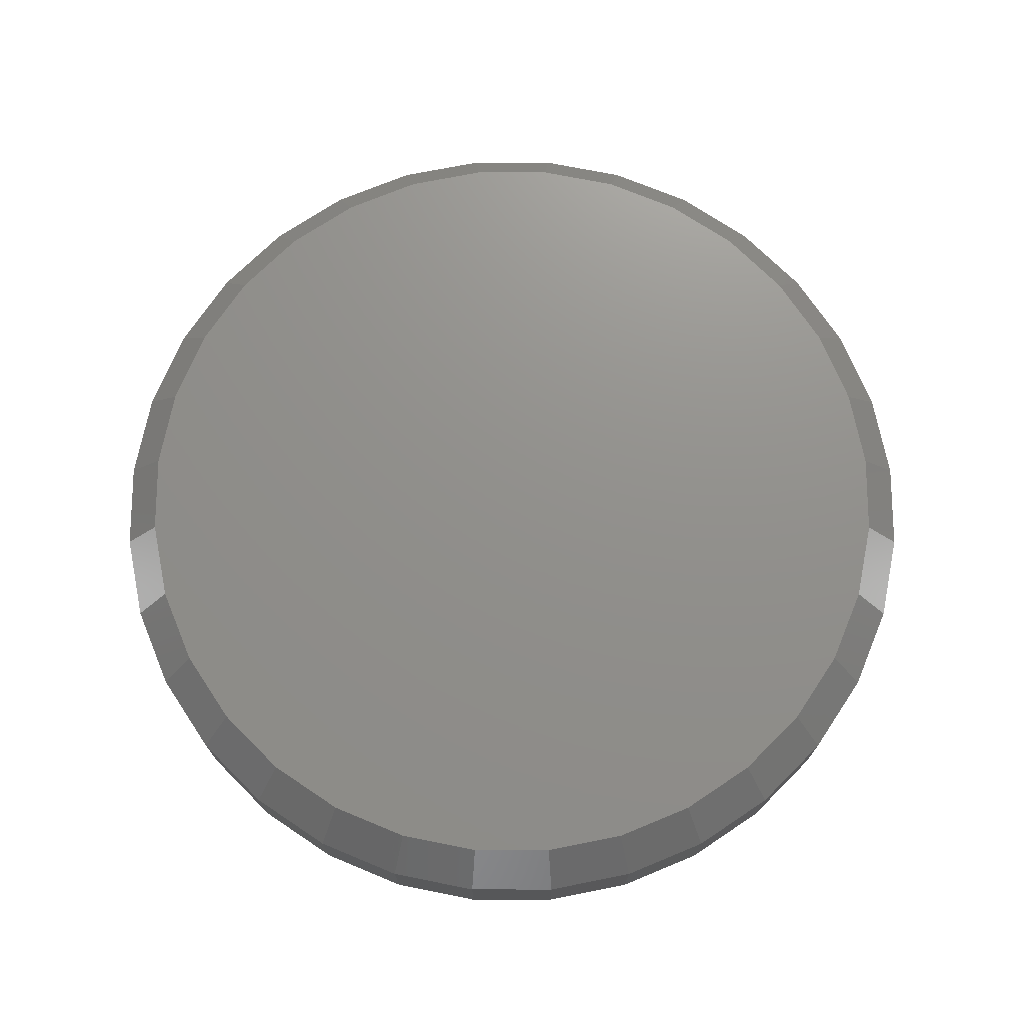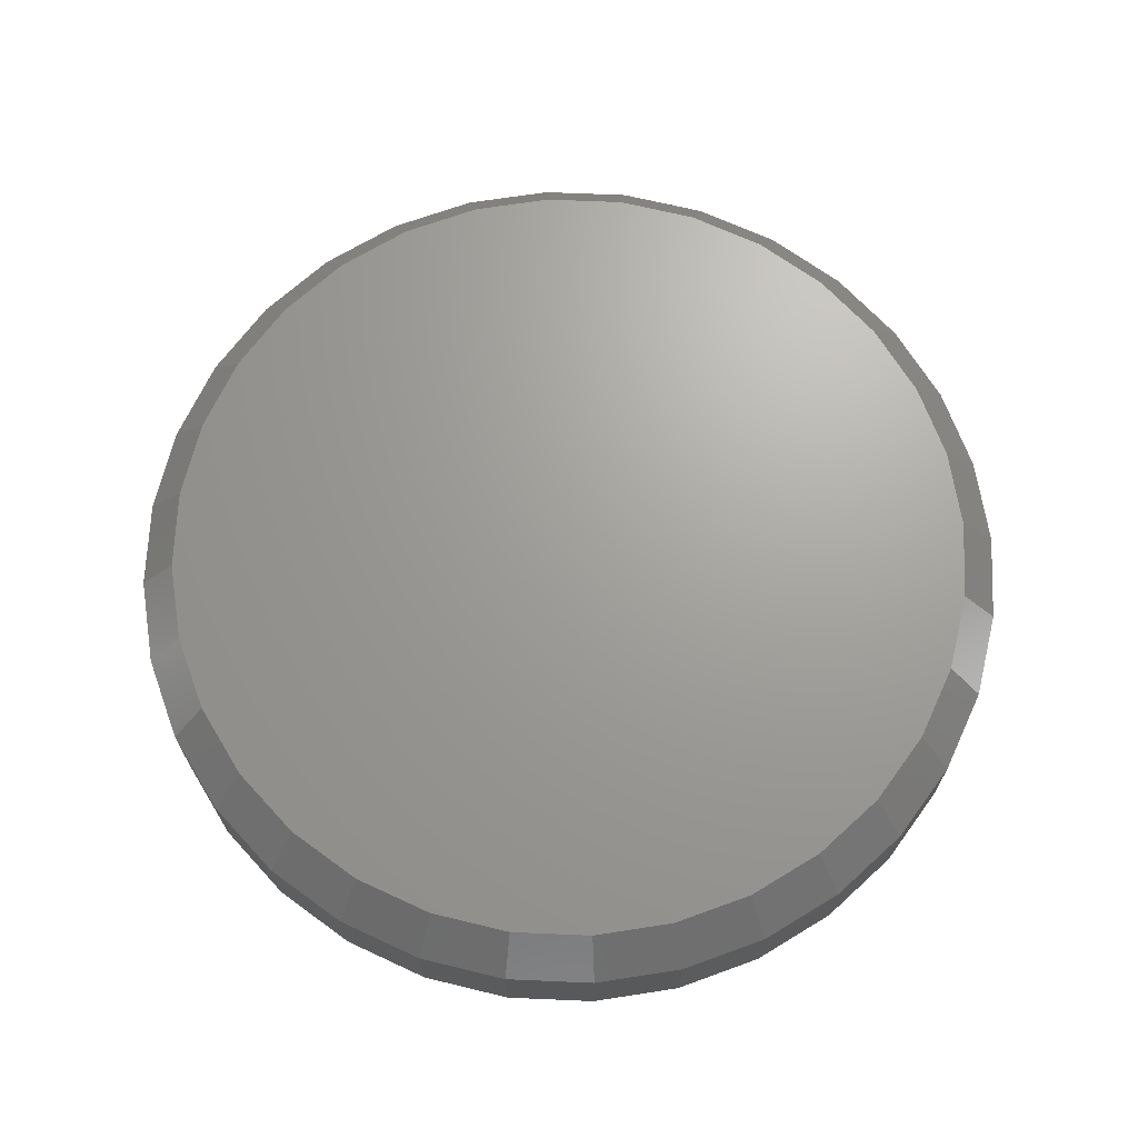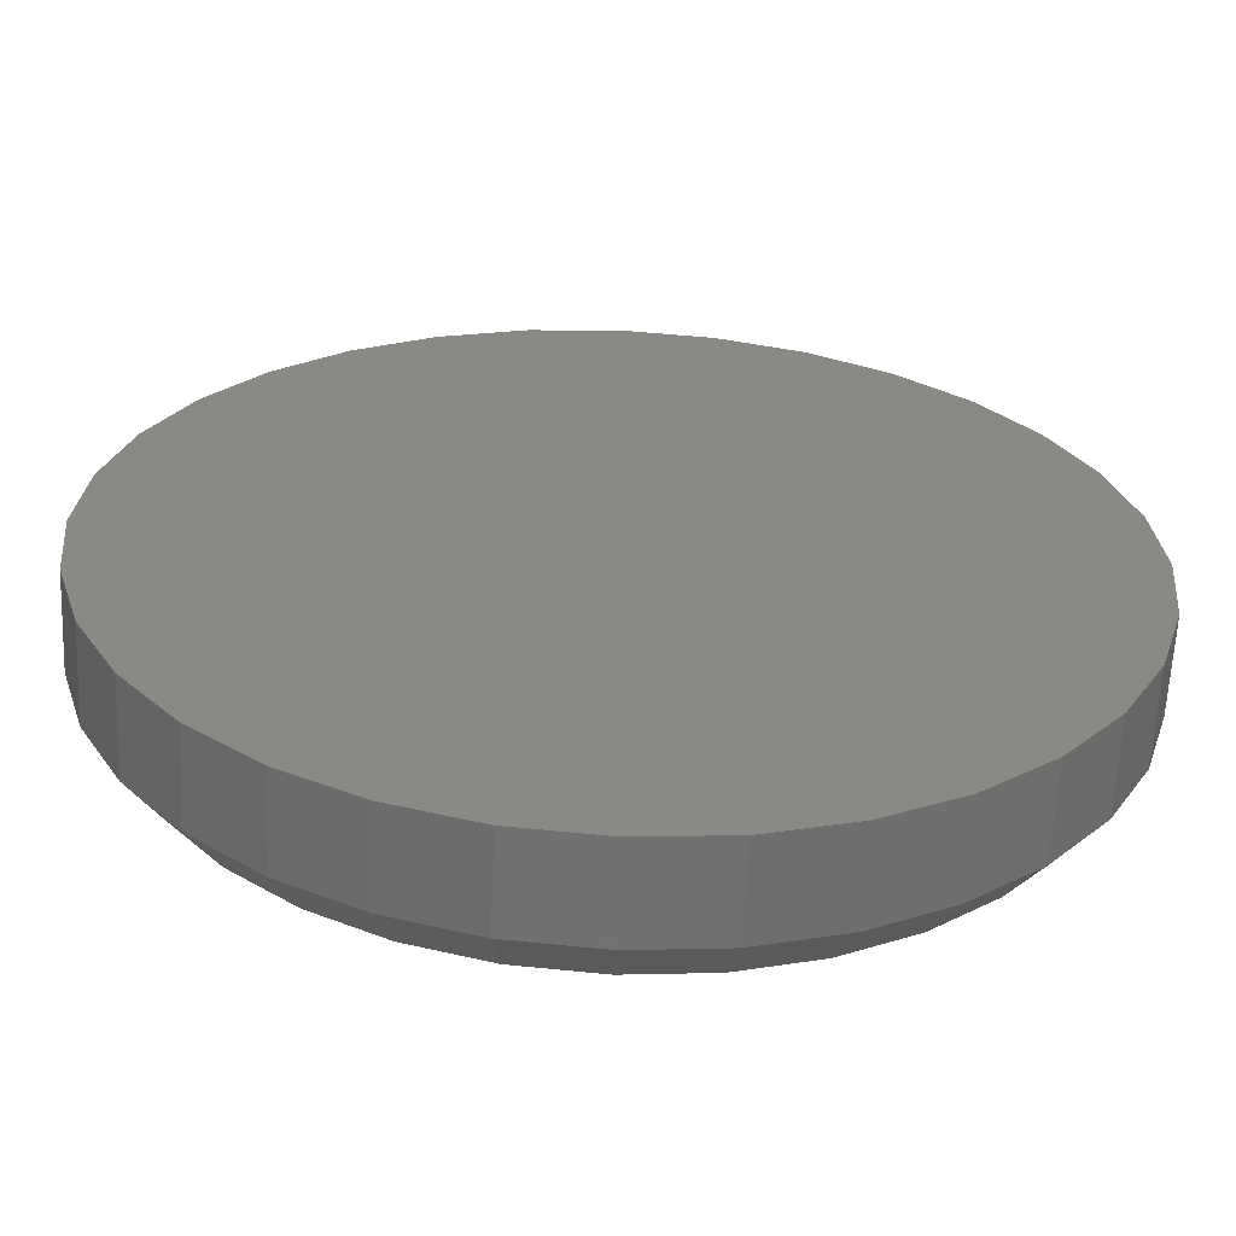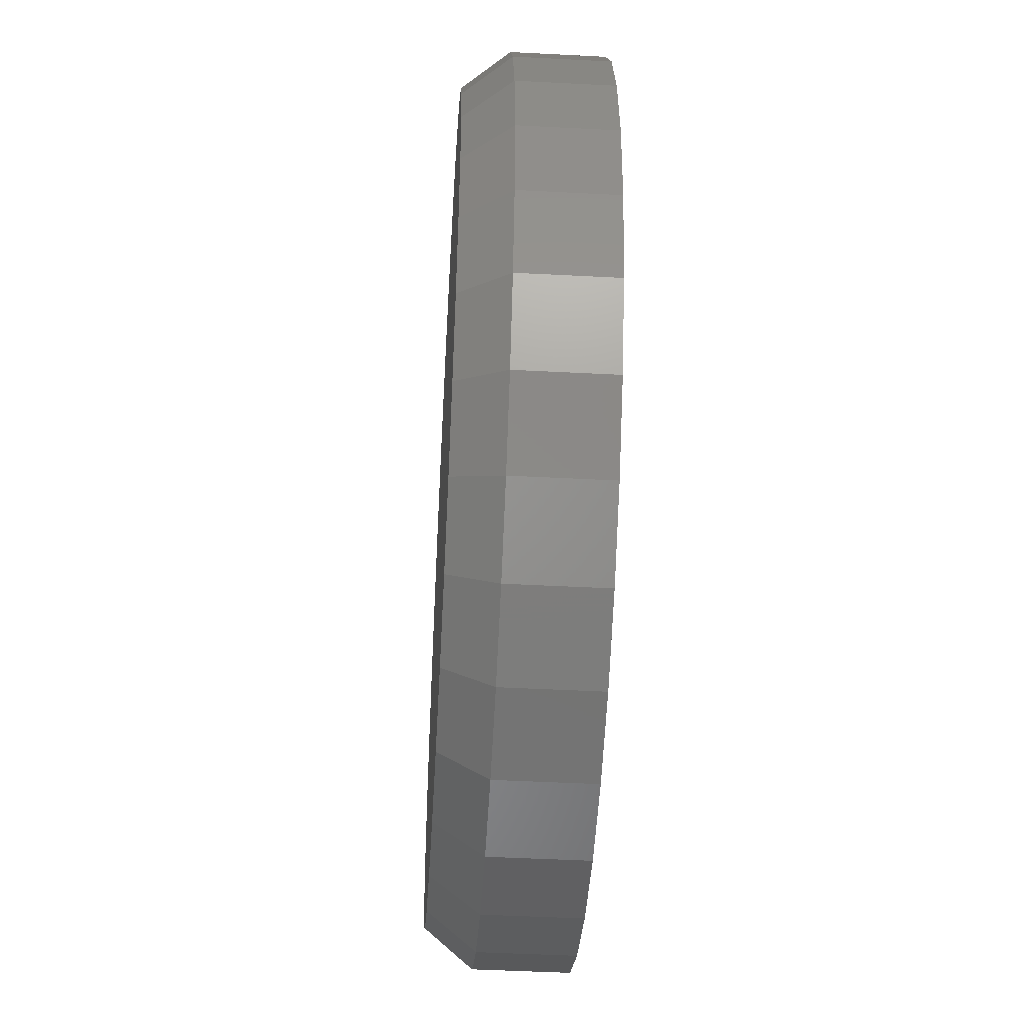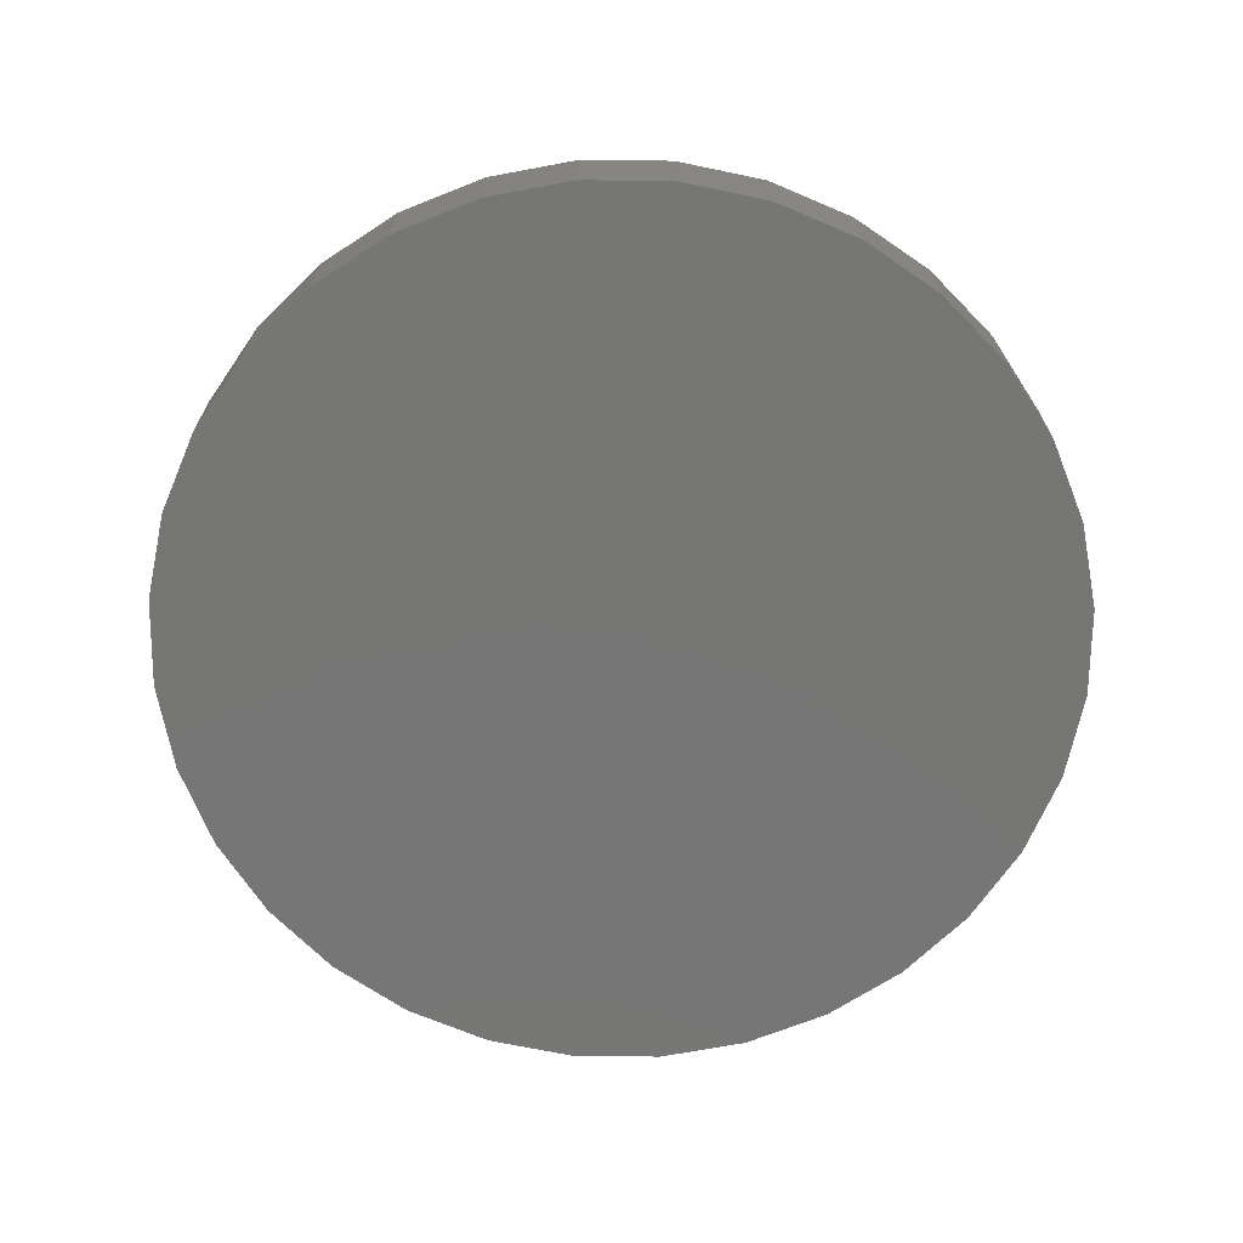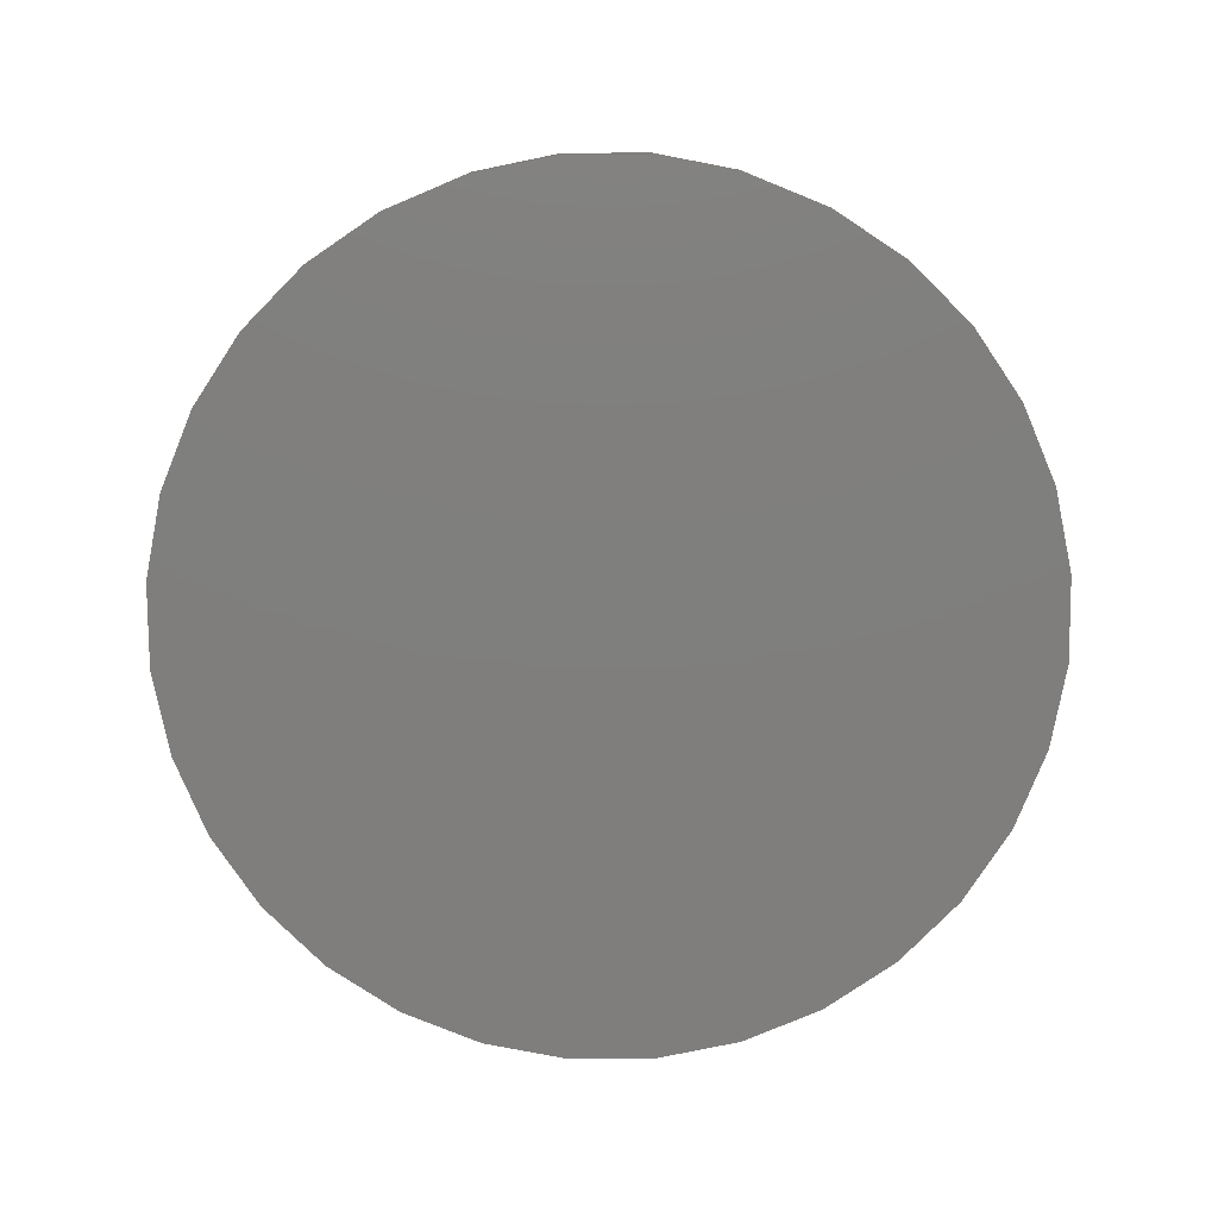
<metadata>
{"format":"stl","ext":"stl","renderer":"f3d","projection":"perspective","resolution":1024,"background":"white","views":[{"elev":72.5,"azim":-5.6,"up":"+Z"},{"elev":68.4,"azim":-3.2,"up":"+Z"},{"elev":-62.1,"azim":177.4,"up":"+Y"},{"elev":-48.7,"azim":86.7,"up":"+Y"},{"elev":-68.7,"azim":50.0,"up":"+Z"},{"elev":-78.7,"azim":-27.7,"up":"+Z"}]}
</metadata>
<code>
# stl→obj: 96 verts, 188 faces
v -0.07046 0.3358 0.1172
v 0.0652 0.3358 0.1172
v -0.002631 0.3425 0.1172
v 0.1304 0.316 0.1172
v -0.1357 0.316 0.1172
v 0.1905 0.2839 0.1172
v -0.1958 0.2839 0.1172
v 0.2432 0.2407 0.1172
v -0.2485 0.2407 0.1172
v 0.2865 0.188 0.1172
v -0.2917 0.188 0.1172
v 0.3186 0.1279 0.1172
v -0.3239 0.1279 0.1172
v 0.3384 0.06265 0.1172
v -0.3436 0.06265 0.1172
v 0.3451 -0.005181 0.1172
v -0.3503 -0.005181 0.1172
v 0.3384 -0.07301 0.1172
v -0.3436 -0.07301 0.1172
v 0.3186 -0.1382 0.1172
v -0.3239 -0.1382 0.1172
v 0.2865 -0.1984 0.1172
v -0.2917 -0.1984 0.1172
v 0.2432 -0.251 0.1172
v -0.2485 -0.251 0.1172
v 0.1905 -0.2943 0.1172
v -0.1958 -0.2943 0.1172
v 0.1304 -0.3264 0.1172
v -0.1357 -0.3264 0.1172
v 0.0652 -0.3462 0.1172
v -0.07046 -0.3462 0.1172
v -0.002632 -0.3529 0.1172
v 0.3763 -0.005181 0
v 0.3763 -0.005181 0.07812
v 0.369 -0.07911 0
v 0.369 -0.07911 0.07812
v 0.3475 -0.1502 0
v 0.3475 -0.1502 0.07812
v 0.3125 -0.2157 0
v 0.3125 -0.2157 0.07812
v 0.2653 -0.2731 0
v 0.2653 -0.2731 0.07812
v 0.2079 -0.3203 0
v 0.2079 -0.3203 0.07812
v 0.1424 -0.3553 0
v 0.1424 -0.3553 0.07812
v 0.0713 -0.3768 0
v 0.0713 -0.3768 0.07812
v -0.002632 -0.3841 0
v -0.002632 -0.3841 0.07812
v -0.07656 -0.3768 0
v -0.07656 -0.3768 0.07812
v -0.1476 -0.3553 0
v -0.1476 -0.3553 0.07812
v -0.2132 -0.3203 0
v -0.2132 -0.3203 0.07812
v -0.2706 -0.2731 0
v -0.2706 -0.2731 0.07812
v -0.3177 -0.2157 0
v -0.3177 -0.2157 0.07812
v -0.3527 -0.1502 0
v -0.3527 -0.1502 0.07812
v -0.3743 -0.07911 0
v -0.3743 -0.07911 0.07812
v -0.3816 -0.005181 0
v -0.3816 -0.005181 0.07812
v -0.3743 0.06875 0
v -0.3743 0.06875 0.07812
v -0.3527 0.1398 0
v -0.3527 0.1398 0.07812
v -0.3177 0.2054 0
v -0.3177 0.2054 0.07812
v -0.2706 0.2628 0
v -0.2706 0.2628 0.07812
v -0.2132 0.3099 0
v -0.2132 0.3099 0.07812
v -0.1476 0.3449 0
v -0.1476 0.3449 0.07812
v -0.07656 0.3665 0
v -0.07656 0.3665 0.07812
v -0.002632 0.3738 0
v -0.002632 0.3738 0.07812
v 0.0713 0.3665 0
v 0.0713 0.3665 0.07812
v 0.1424 0.3449 0
v 0.1424 0.3449 0.07812
v 0.2079 0.3099 0
v 0.2079 0.3099 0.07812
v 0.2653 0.2628 0
v 0.2653 0.2628 0.07812
v 0.3125 0.2054 0
v 0.3125 0.2054 0.07812
v 0.3475 0.1398 0
v 0.3475 0.1398 0.07812
v 0.369 0.06875 0
v 0.369 0.06875 0.07812
f 1 2 3
f 2 1 4
f 4 1 5
f 4 5 6
f 6 5 7
f 6 7 8
f 8 7 9
f 8 9 10
f 10 9 11
f 10 11 12
f 12 11 13
f 12 13 14
f 14 13 15
f 14 15 16
f 16 15 17
f 16 17 18
f 18 17 19
f 18 19 20
f 20 19 21
f 20 21 22
f 22 21 23
f 22 23 24
f 24 23 25
f 24 25 26
f 26 25 27
f 26 27 28
f 28 27 29
f 28 29 30
f 30 29 31
f 30 31 32
f 33 34 35
f 35 34 36
f 35 36 37
f 37 36 38
f 37 38 39
f 39 38 40
f 39 40 41
f 41 40 42
f 41 42 43
f 43 42 44
f 43 44 45
f 45 44 46
f 45 46 47
f 47 46 48
f 47 48 49
f 49 48 50
f 49 50 51
f 51 50 52
f 51 52 53
f 53 52 54
f 53 54 55
f 55 54 56
f 55 56 57
f 57 56 58
f 57 58 59
f 59 58 60
f 59 60 61
f 61 60 62
f 61 62 63
f 63 62 64
f 63 64 65
f 65 64 66
f 65 66 67
f 67 66 68
f 67 68 69
f 69 68 70
f 69 70 71
f 71 70 72
f 71 72 73
f 73 72 74
f 73 74 75
f 75 74 76
f 75 76 77
f 77 76 78
f 77 78 79
f 79 78 80
f 79 80 81
f 81 80 82
f 81 82 83
f 83 82 84
f 83 84 85
f 85 84 86
f 85 86 87
f 87 86 88
f 87 88 89
f 89 88 90
f 89 90 91
f 91 90 92
f 91 92 93
f 93 92 94
f 93 94 95
f 95 94 96
f 95 96 33
f 33 96 34
f 72 9 74
f 74 9 7
f 74 7 76
f 76 7 5
f 76 5 78
f 9 72 11
f 11 72 70
f 11 70 13
f 13 70 68
f 13 68 15
f 15 68 66
f 15 66 17
f 10 90 8
f 8 90 88
f 8 88 6
f 6 88 86
f 6 86 4
f 90 10 92
f 92 10 12
f 92 12 94
f 94 12 14
f 94 14 96
f 96 14 16
f 96 16 34
f 3 80 1
f 1 80 78
f 1 78 5
f 80 3 82
f 82 3 2
f 82 2 84
f 84 2 4
f 84 4 86
f 40 24 42
f 42 24 26
f 42 26 44
f 44 26 28
f 44 28 46
f 24 40 22
f 22 40 38
f 22 38 20
f 20 38 36
f 20 36 18
f 18 36 34
f 18 34 16
f 23 58 25
f 25 58 56
f 25 56 27
f 27 56 54
f 27 54 29
f 58 23 60
f 60 23 21
f 60 21 62
f 62 21 19
f 62 19 64
f 64 19 17
f 64 17 66
f 32 48 30
f 30 48 46
f 30 46 28
f 48 32 50
f 50 32 31
f 50 31 52
f 52 31 29
f 52 29 54
f 81 83 79
f 49 51 47
f 47 51 53
f 47 53 45
f 45 53 55
f 45 55 43
f 43 55 57
f 43 57 41
f 41 57 59
f 41 59 39
f 39 59 61
f 39 61 37
f 37 61 63
f 37 63 35
f 35 63 65
f 35 65 33
f 33 65 67
f 33 67 95
f 95 67 69
f 95 69 93
f 93 69 71
f 93 71 91
f 91 71 73
f 91 73 89
f 89 73 75
f 89 75 87
f 87 75 77
f 87 77 85
f 85 77 79
f 85 79 83

</code>
